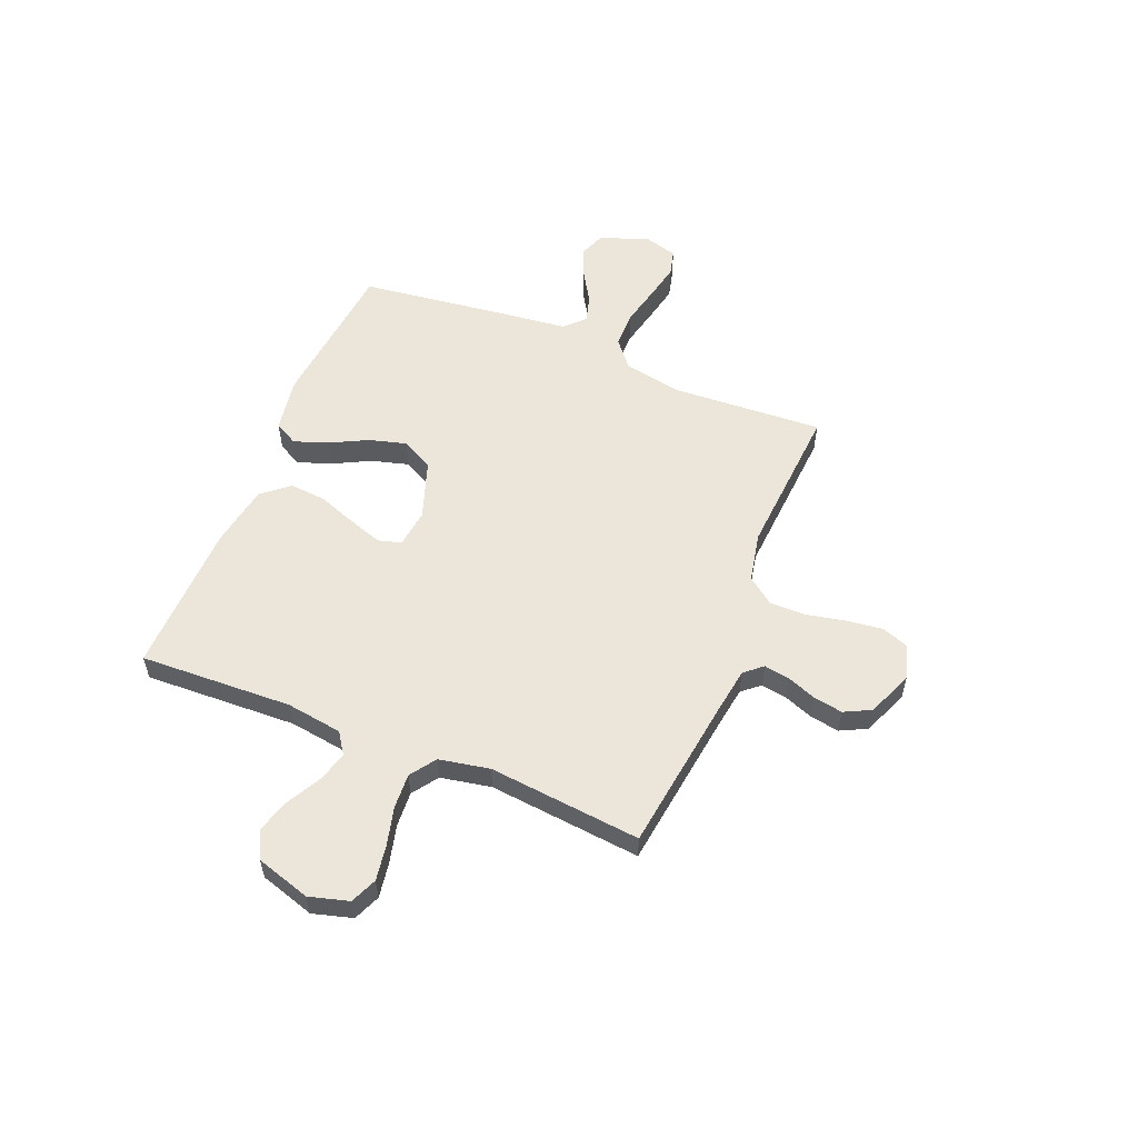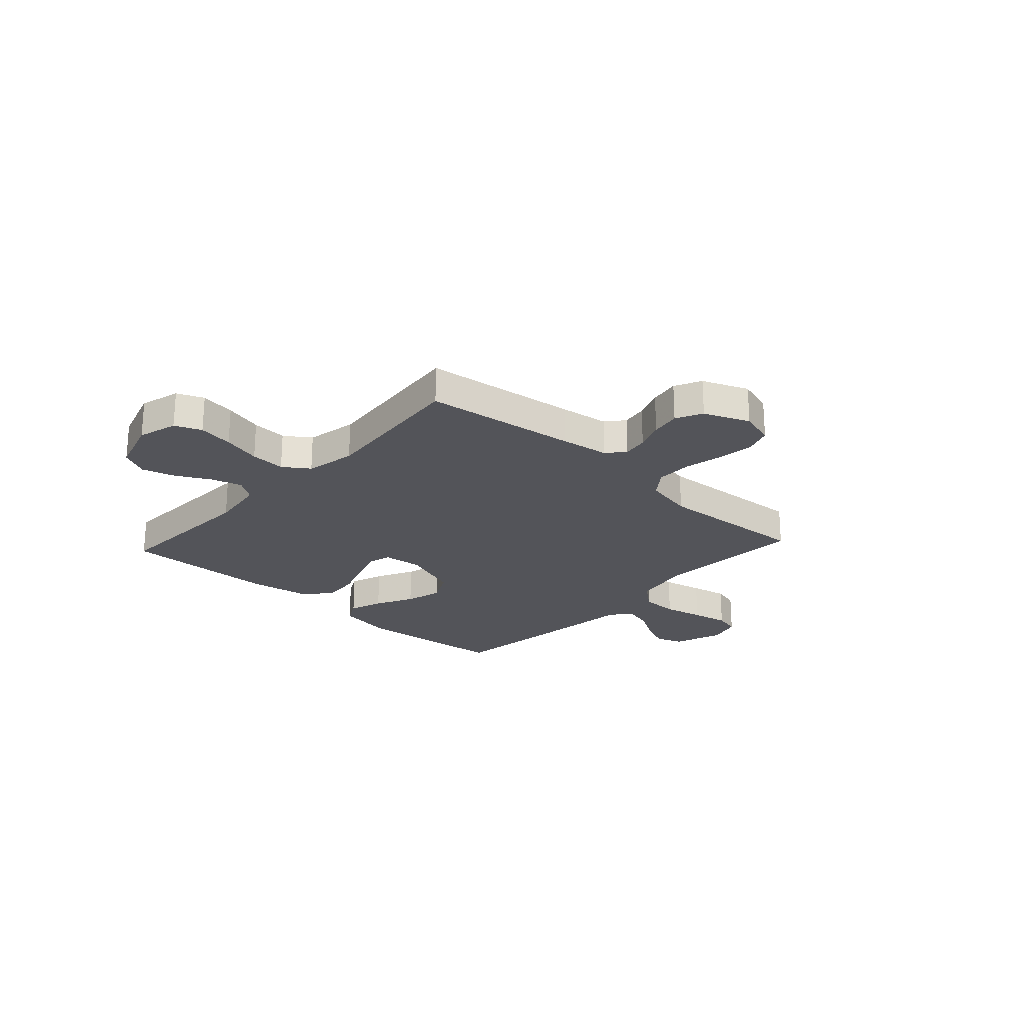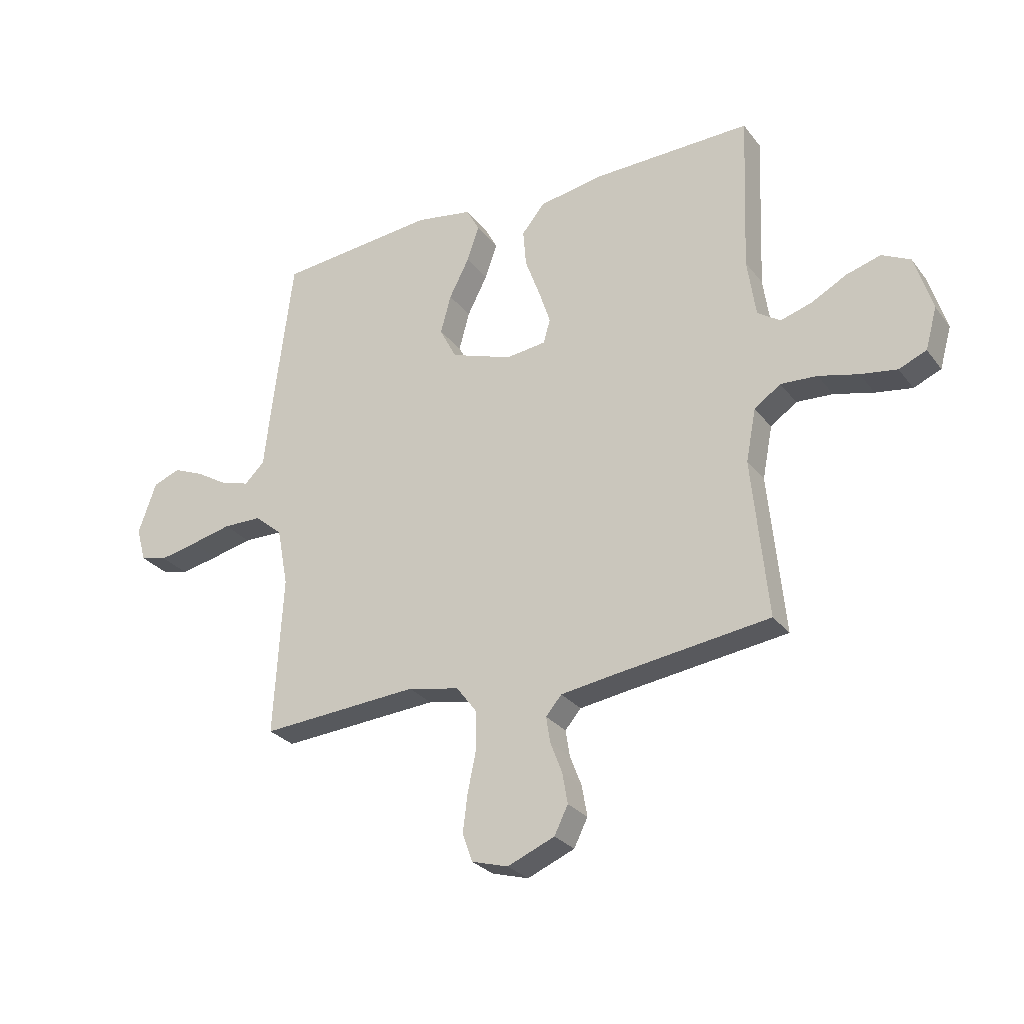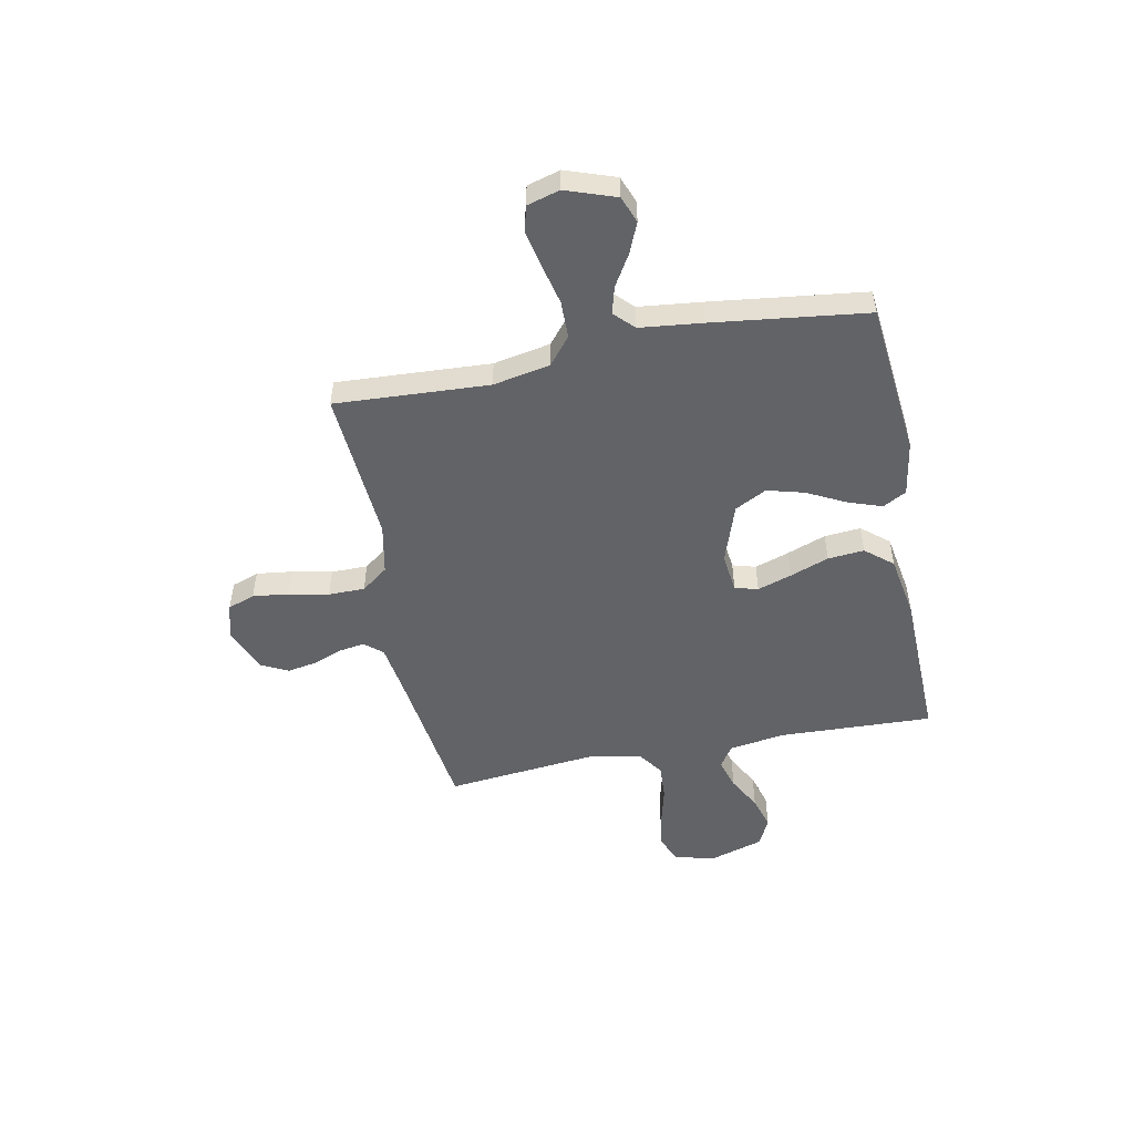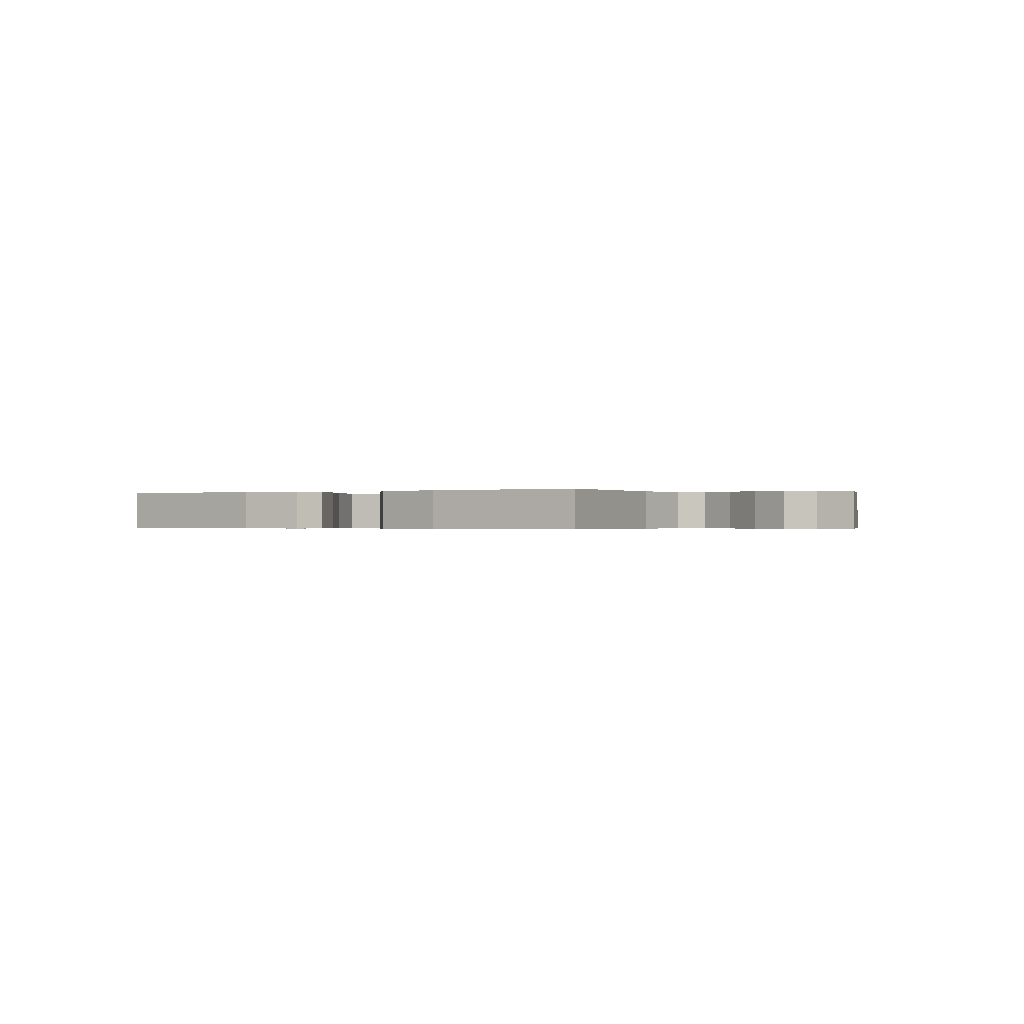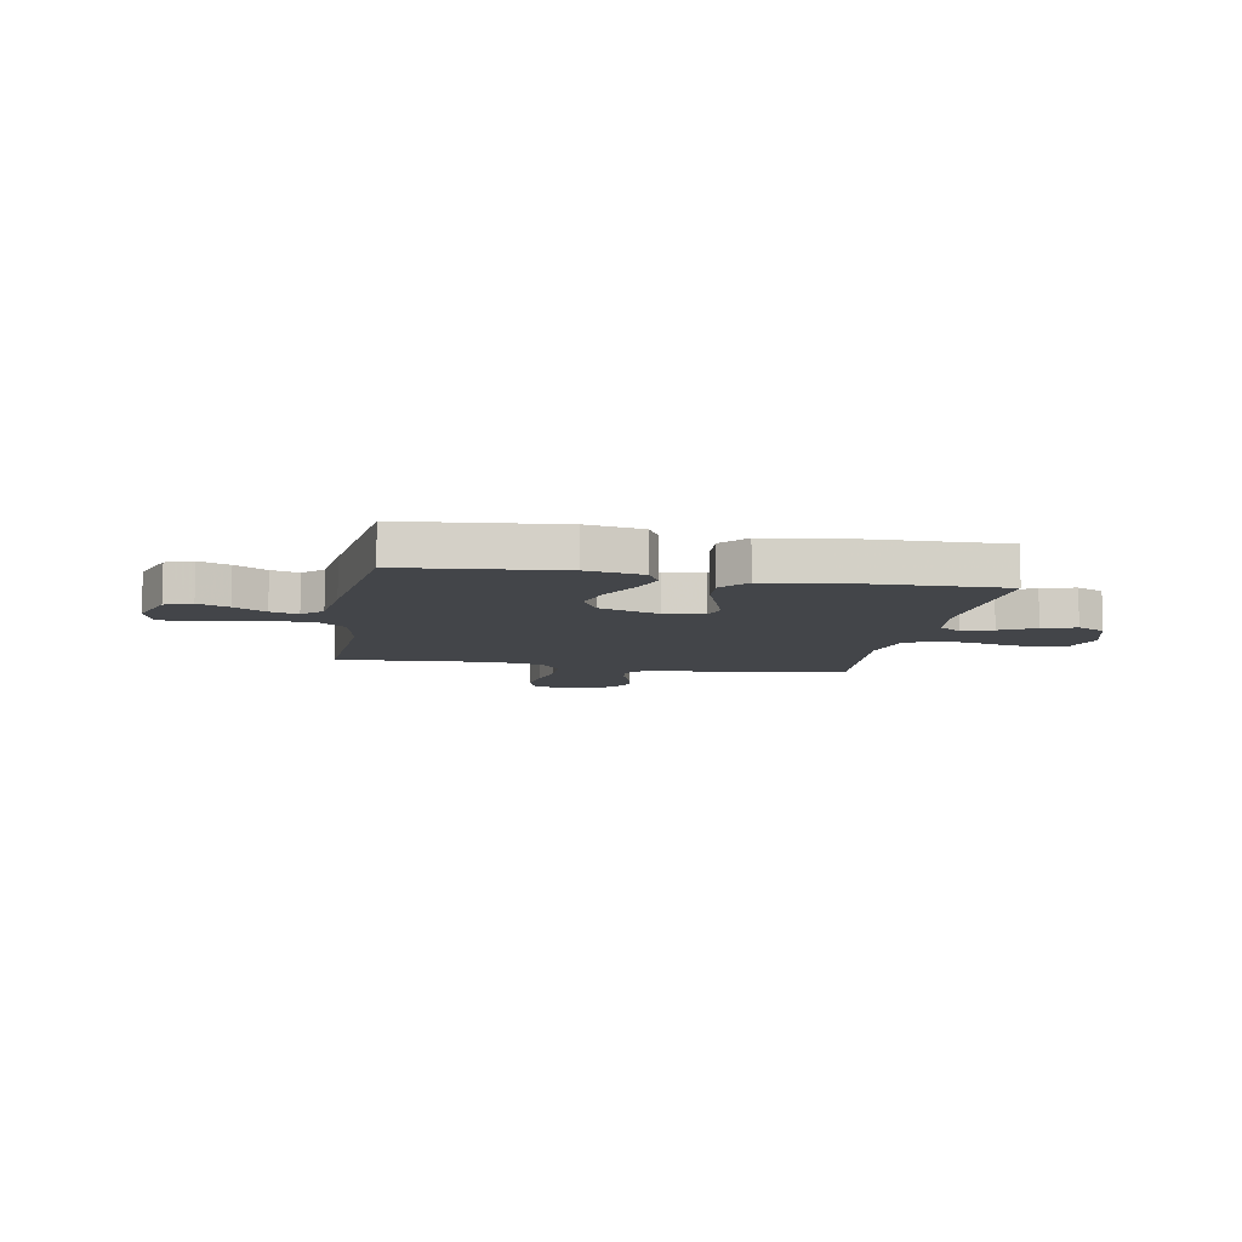
<metadata>
{"format":"obj","ext":"obj","renderer":"f3d","projection":"perspective","resolution":1024,"background":"white","views":[{"elev":56.0,"azim":112.2,"up":"+Y"},{"elev":-23.7,"azim":137.4,"up":"+Y"},{"elev":-27.7,"azim":29.5,"up":"+Z"},{"elev":-51.0,"azim":-78.7,"up":"+Y"},{"elev":-0.4,"azim":30.3,"up":"+Y"},{"elev":-8.9,"azim":-10.4,"up":"+Y"}]}
</metadata>
<code>
v 0.5 0.07 -0.5
v 0.2 0.07 -0.54
v 0.105 0.07 -0.554
v 0.075 0.07 -0.589
v 0.083 0.07 -0.639
v 0.105 0.07 -0.696
v 0.115 0.07 -0.754
v 0.089 0.07 -0.806
v 0 0.07 -0.843
v -0.069 0.07 -0.823
v -0.088 0.07 -0.77
v -0.079 0.07 -0.699
v -0.063 0.07 -0.622
v -0.063 0.07 -0.551
v -0.102 0.07 -0.499
v -0.2 0.07 -0.479
v -0.5 0.07 -0.5
v -0.483 0.07 -0.2
v -0.504 0.07 -0.089
v -0.557 0.07 -0.045
v -0.63 0.07 -0.044
v -0.708 0.07 -0.062
v -0.78 0.07 -0.077
v -0.831 0.07 -0.064
v -0.849 0.07 0
v -0.815 0.07 0.097
v -0.763 0.07 0.117
v -0.704 0.07 0.092
v -0.643 0.07 0.055
v -0.59 0.07 0.04
v -0.552 0.07 0.077
v -0.538 0.07 0.2
v -0.5 0.07 0.5
v -0.2 0.07 0.53
v -0.092 0.07 0.512
v -0.067 0.07 0.466
v -0.09 0.07 0.4
v -0.128 0.07 0.326
v -0.148 0.07 0.253
v -0.116 0.07 0.191
v 0 0.07 0.151
v 0.076 0.07 0.16
v 0.089 0.07 0.205
v 0.067 0.07 0.272
v 0.039 0.07 0.348
v 0.033 0.07 0.419
v 0.077 0.07 0.472
v 0.2 0.07 0.493
v 0.5 0.07 0.5
v 0.488 0.07 0.2
v 0.504 0.07 0.09
v 0.547 0.07 0.061
v 0.607 0.07 0.079
v 0.674 0.07 0.115
v 0.739 0.07 0.134
v 0.793 0.07 0.107
v 0.826 0.07 0
v 0.804 0.07 -0.078
v 0.752 0.07 -0.1
v 0.683 0.07 -0.089
v 0.608 0.07 -0.07
v 0.539 0.07 -0.066
v 0.489 0.07 -0.101
v 0.47 0.07 -0.2
v 0.5 0 -0.5
v 0.2 0 -0.54
v 0.105 0 -0.554
v 0.075 0 -0.589
v 0.083 0 -0.639
v 0.105 0 -0.696
v 0.115 0 -0.754
v 0.089 0 -0.806
v 0 0 -0.843
v -0.069 0 -0.823
v -0.088 0 -0.77
v -0.079 0 -0.699
v -0.063 0 -0.622
v -0.063 0 -0.551
v -0.102 0 -0.499
v -0.2 0 -0.479
v -0.5 0 -0.5
v -0.483 0 -0.2
v -0.504 0 -0.089
v -0.557 0 -0.045
v -0.63 0 -0.044
v -0.708 0 -0.062
v -0.78 0 -0.077
v -0.831 0 -0.064
v -0.849 0 0
v -0.815 0 0.097
v -0.763 0 0.117
v -0.704 0 0.092
v -0.643 0 0.055
v -0.59 0 0.04
v -0.552 0 0.077
v -0.538 0 0.2
v -0.5 0 0.5
v -0.2 0 0.53
v -0.092 0 0.512
v -0.067 0 0.466
v -0.09 0 0.4
v -0.128 0 0.326
v -0.148 0 0.253
v -0.116 0 0.191
v 0 0 0.151
v 0.076 0 0.16
v 0.089 0 0.205
v 0.067 0 0.272
v 0.039 0 0.348
v 0.033 0 0.419
v 0.077 0 0.472
v 0.2 0 0.493
v 0.5 0 0.5
v 0.488 0 0.2
v 0.504 0 0.09
v 0.547 0 0.061
v 0.607 0 0.079
v 0.674 0 0.115
v 0.739 0 0.134
v 0.793 0 0.107
v 0.826 0 0
v 0.804 0 -0.078
v 0.752 0 -0.1
v 0.683 0 -0.089
v 0.608 0 -0.07
v 0.539 0 -0.066
v 0.489 0 -0.101
v 0.47 0 -0.2
f 58 59 60 61
f 58 61 62
f 57 58 62
f 56 57 62
f 53 54 55 56
f 52 53 56 62
f 51 52 62 63
f 47 48 49 50
f 44 45 46 47
f 43 44 47 50
f 42 43 50 51
f 35 36 37 38
f 35 38 39
f 34 35 39
f 31 32 33 34
f 31 34 39
f 30 31 39 40
f 26 27 28 29
f 26 29 30
f 25 26 30
f 24 25 30
f 21 22 23 24
f 21 24 30 40
f 16 17 18
f 15 16 18 19
f 10 11 12 13
f 8 9 10 13
f 8 13 14
f 5 6 7 8
f 4 5 8 14
f 3 4 14 15
f 64 1 2
f 41 42 51 63
f 20 21 40 41
f 19 20 41 63
f 15 19 63 64
f 2 3 15 64
f 125 124 123 122
f 126 125 122
f 126 122 121
f 126 121 120
f 120 119 118 117
f 126 120 117 116
f 127 126 116 115
f 114 113 112 111
f 111 110 109 108
f 114 111 108 107
f 115 114 107 106
f 102 101 100 99
f 103 102 99
f 103 99 98
f 98 97 96 95
f 103 98 95
f 104 103 95 94
f 93 92 91 90
f 94 93 90
f 94 90 89
f 94 89 88
f 88 87 86 85
f 104 94 88 85
f 82 81 80
f 83 82 80 79
f 77 76 75 74
f 77 74 73 72
f 78 77 72
f 72 71 70 69
f 78 72 69 68
f 79 78 68 67
f 66 65 128
f 127 115 106 105
f 105 104 85 84
f 127 105 84 83
f 128 127 83 79
f 128 79 67 66
f 1 65 66 2
f 2 66 67 3
f 3 67 68 4
f 4 68 69 5
f 5 69 70 6
f 6 70 71 7
f 7 71 72 8
f 8 72 73 9
f 9 73 74 10
f 10 74 75 11
f 11 75 76 12
f 12 76 77 13
f 13 77 78 14
f 14 78 79 15
f 15 79 80 16
f 16 80 81 17
f 17 81 82 18
f 18 82 83 19
f 19 83 84 20
f 20 84 85 21
f 21 85 86 22
f 22 86 87 23
f 23 87 88 24
f 24 88 89 25
f 25 89 90 26
f 26 90 91 27
f 27 91 92 28
f 28 92 93 29
f 29 93 94 30
f 30 94 95 31
f 31 95 96 32
f 32 96 97 33
f 33 97 98 34
f 34 98 99 35
f 35 99 100 36
f 36 100 101 37
f 37 101 102 38
f 38 102 103 39
f 39 103 104 40
f 40 104 105 41
f 41 105 106 42
f 42 106 107 43
f 43 107 108 44
f 44 108 109 45
f 45 109 110 46
f 46 110 111 47
f 47 111 112 48
f 48 112 113 49
f 49 113 114 50
f 50 114 115 51
f 51 115 116 52
f 52 116 117 53
f 53 117 118 54
f 54 118 119 55
f 55 119 120 56
f 56 120 121 57
f 57 121 122 58
f 58 122 123 59
f 59 123 124 60
f 60 124 125 61
f 61 125 126 62
f 62 126 127 63
f 63 127 128 64
f 64 128 65 1

</code>
